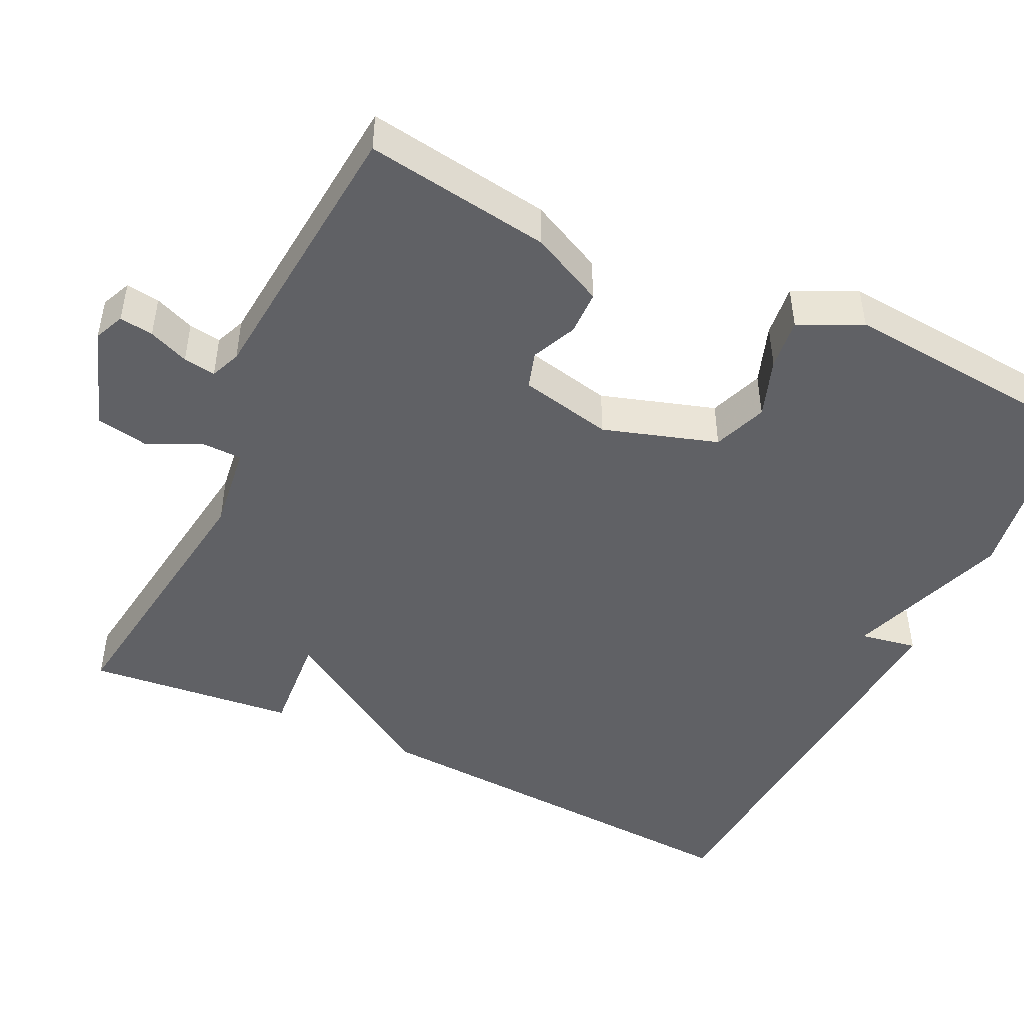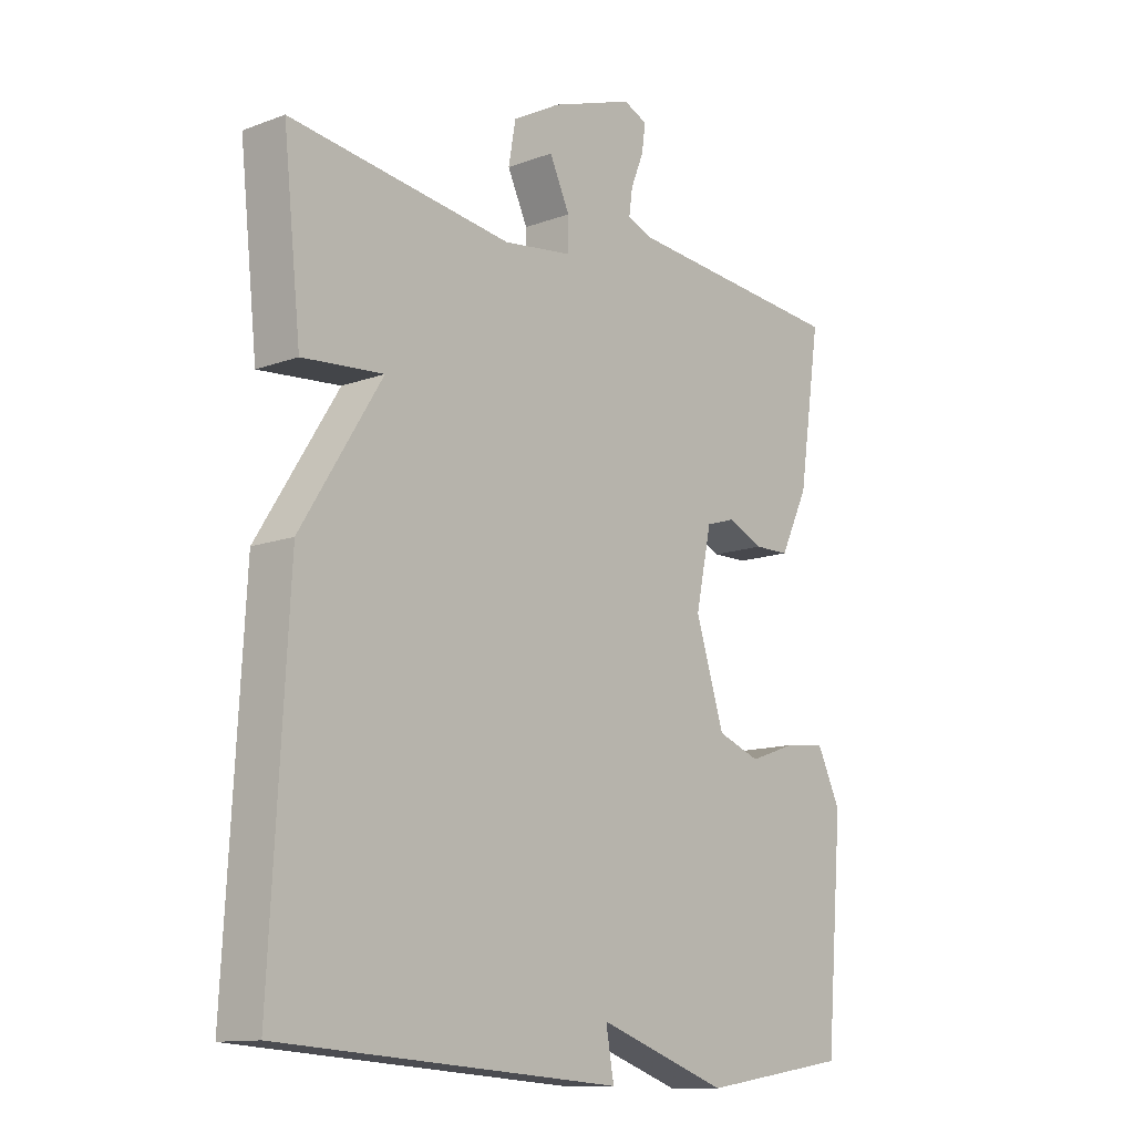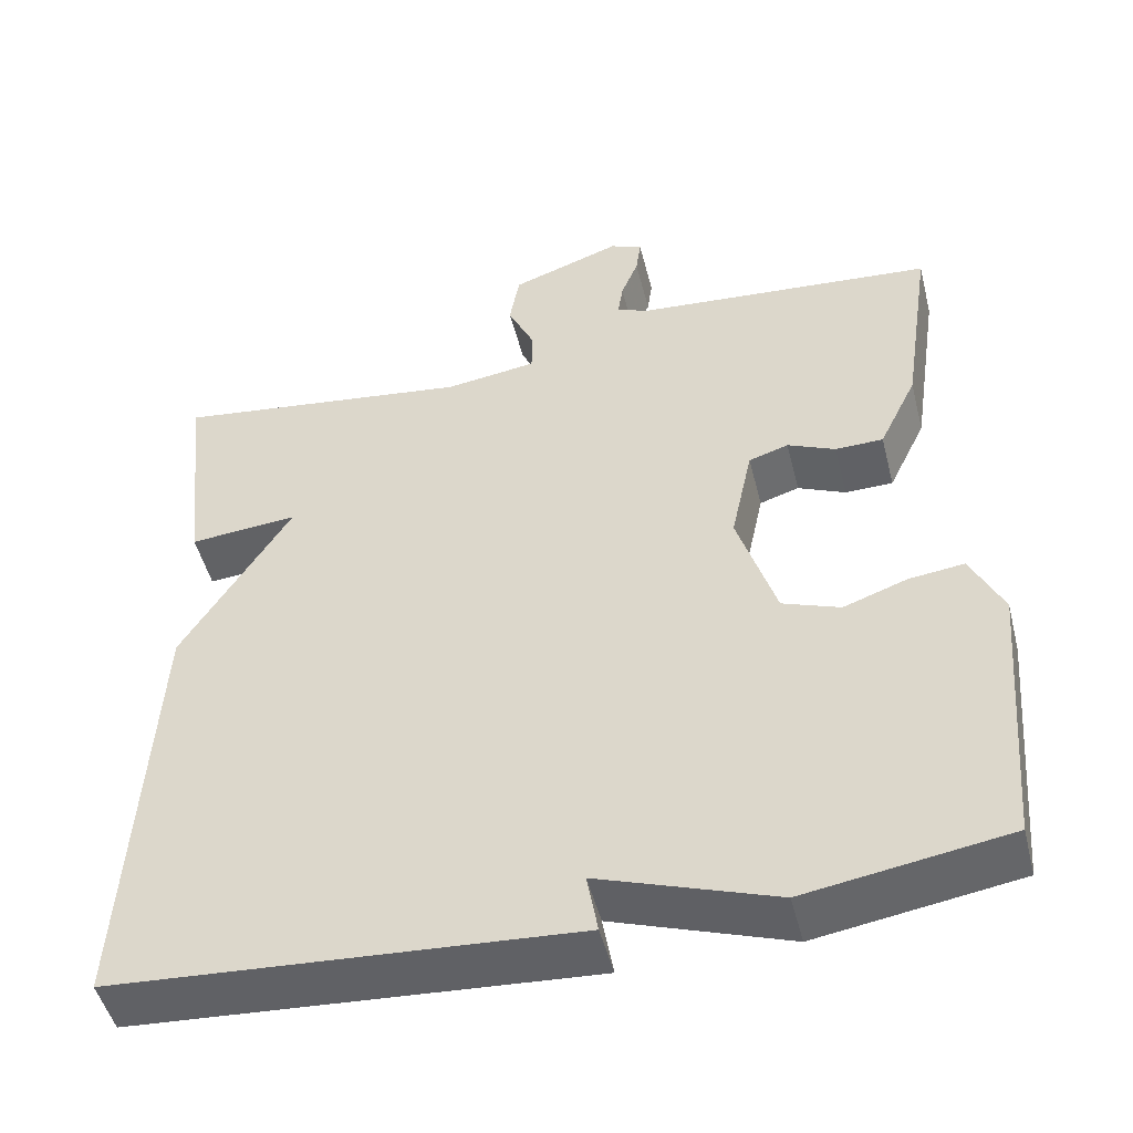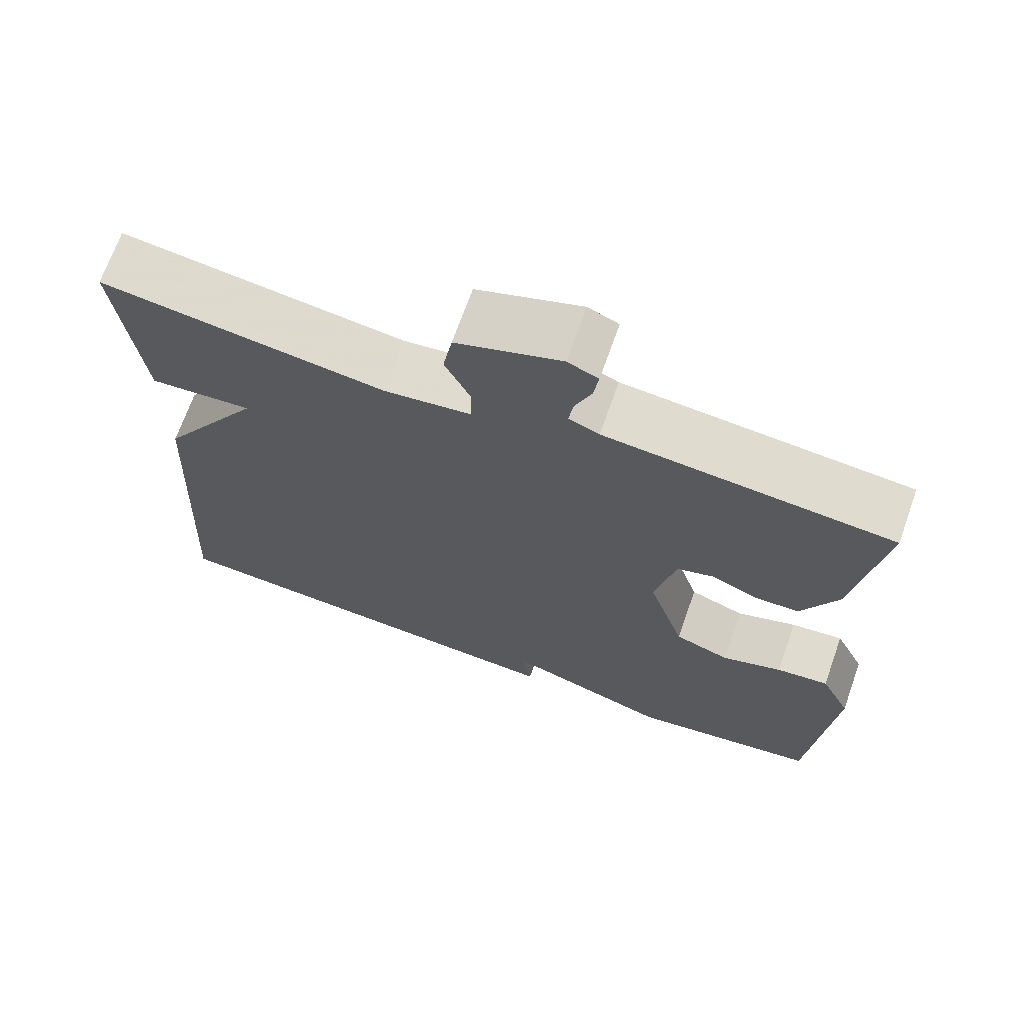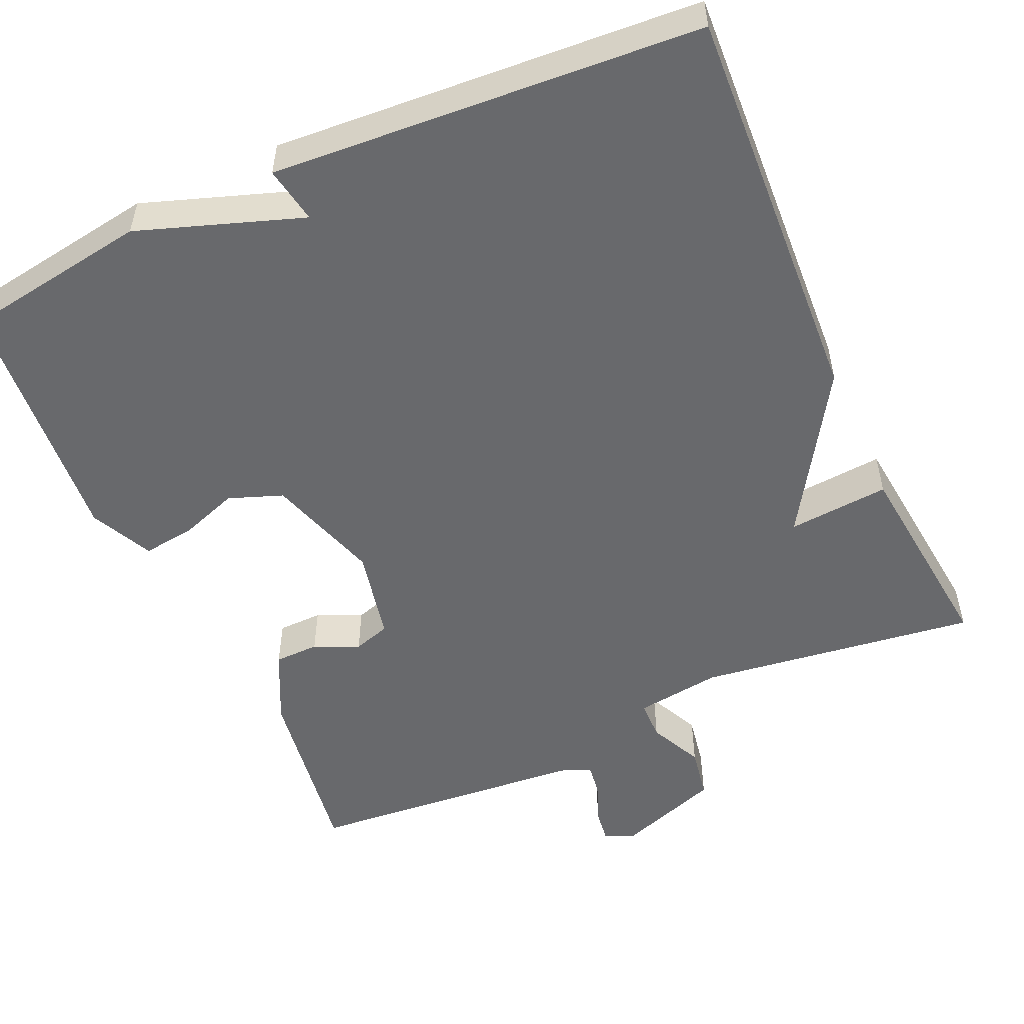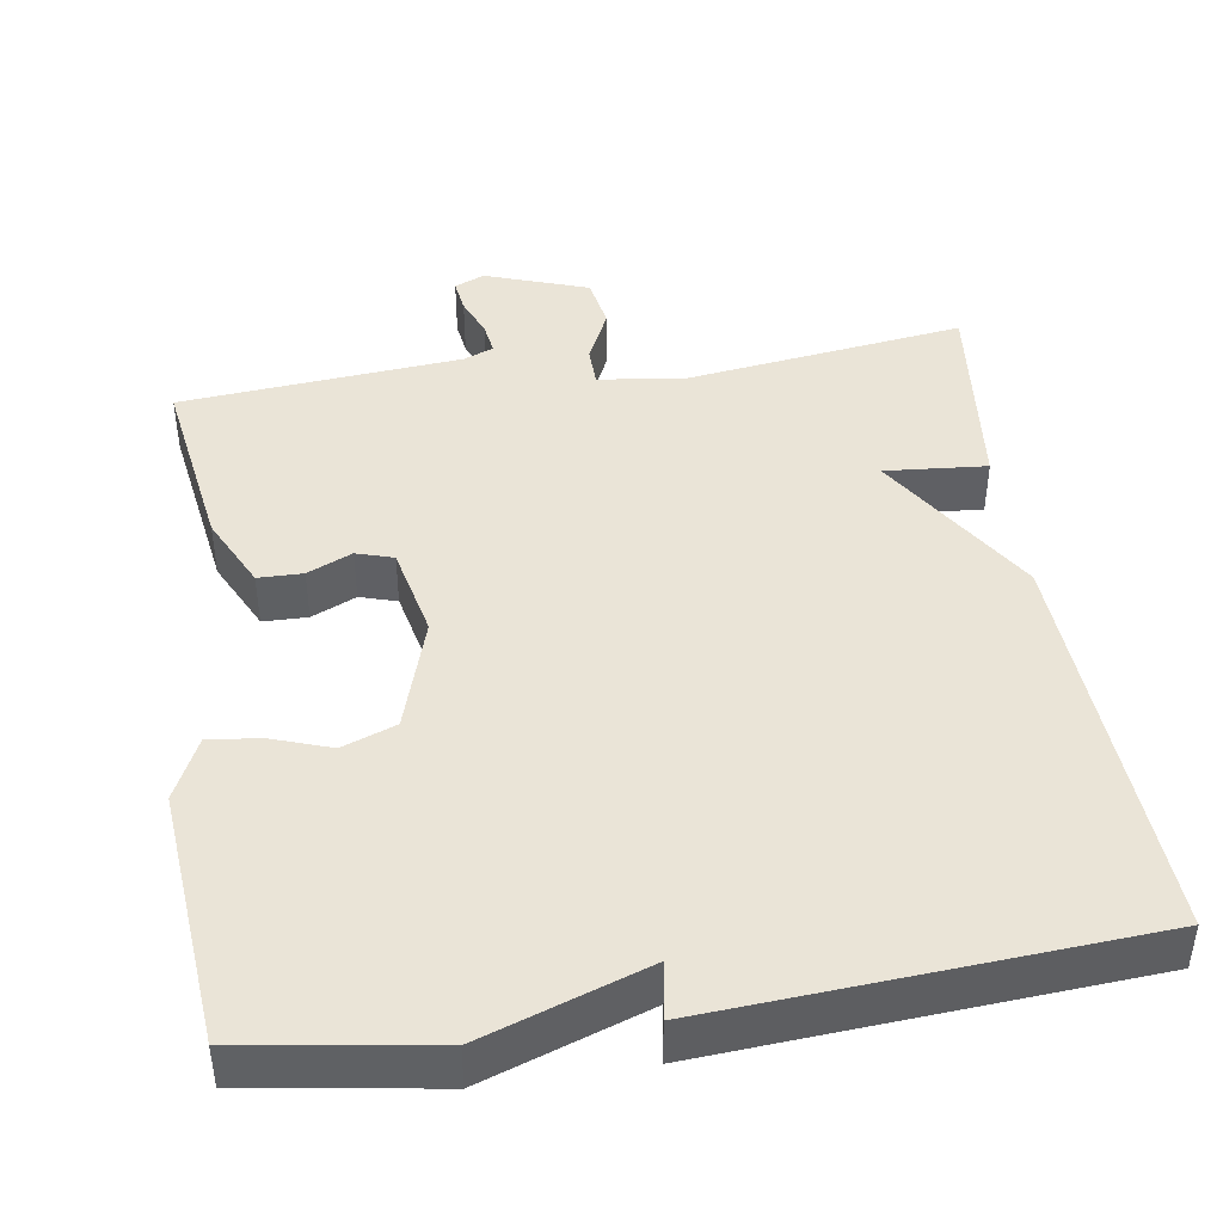
<metadata>
{"format":"obj","ext":"obj","renderer":"f3d","projection":"perspective","resolution":1024,"background":"white","views":[{"elev":-47.3,"azim":64.3,"up":"+Y"},{"elev":-12.5,"azim":-49.2,"up":"+Z"},{"elev":-49.1,"azim":14.2,"up":"+Z"},{"elev":69.4,"azim":19.5,"up":"+Z"},{"elev":-52.7,"azim":-155.8,"up":"+Y"},{"elev":43.6,"azim":171.3,"up":"+Y"}]}
</metadata>
<code>
v 0.5 0.07 -0.5
v 0.257 0.07 -0.538
v 0.044 0.07 -0.464
v 0.057 0.07 -0.538
v -0.5 0.07 -0.5
v -0.471 0.07 0.029
v -0.339 0.07 0.24
v -0.471 0.07 0.229
v -0.5 0.07 0.5
v -0.137 0.07 0.451
v -0.025 0.07 0.466
v -0.024 0.07 0.518
v -0.057 0.07 0.588
v -0.045 0.07 0.656
v 0.089 0.07 0.703
v 0.128 0.07 0.686
v 0.122 0.07 0.642
v 0.101 0.07 0.59
v 0.095 0.07 0.548
v 0.134 0.07 0.532
v 0.5 0.07 0.5
v 0.464 0.07 0.259
v 0.418 0.07 0.164
v 0.36 0.07 0.163
v 0.302 0.07 0.189
v 0.254 0.07 0.174
v 0.228 0.07 0.053
v 0.275 0.07 -0.095
v 0.345 0.07 -0.121
v 0.422 0.07 -0.094
v 0.489 0.07 -0.086
v 0.528 0.07 -0.167
v 0.5 0 -0.5
v 0.257 0 -0.538
v 0.044 0 -0.464
v 0.057 0 -0.538
v -0.5 0 -0.5
v -0.471 0 0.029
v -0.339 0 0.24
v -0.471 0 0.229
v -0.5 0 0.5
v -0.137 0 0.451
v -0.025 0 0.466
v -0.024 0 0.518
v -0.057 0 0.588
v -0.045 0 0.656
v 0.089 0 0.703
v 0.128 0 0.686
v 0.122 0 0.642
v 0.101 0 0.59
v 0.095 0 0.548
v 0.134 0 0.532
v 0.5 0 0.5
v 0.464 0 0.259
v 0.418 0 0.164
v 0.36 0 0.163
v 0.302 0 0.189
v 0.254 0 0.174
v 0.228 0 0.053
v 0.275 0 -0.095
v 0.345 0 -0.121
v 0.422 0 -0.094
v 0.489 0 -0.086
v 0.528 0 -0.167
f 1 2 3
f 32 1 3
f 31 32 3
f 30 31 3
f 29 30 3
f 28 29 3
f 27 28 3
f 26 27 3
f 23 24 25
f 22 23 25
f 21 22 25
f 20 21 25
f 19 20 25 26
f 16 17 18
f 15 16 18
f 14 15 18
f 13 14 18
f 12 13 18
f 11 12 18 19
f 7 8 9 10
f 6 7 10
f 5 6 10
f 4 5 10
f 3 4 10
f 3 10 11
f 3 11 19 26
f 35 34 33
f 35 33 64
f 35 64 63
f 35 63 62
f 35 62 61
f 35 61 60
f 35 60 59
f 35 59 58
f 57 56 55
f 57 55 54
f 57 54 53
f 57 53 52
f 58 57 52 51
f 50 49 48
f 50 48 47
f 50 47 46
f 50 46 45
f 50 45 44
f 51 50 44 43
f 42 41 40 39
f 42 39 38
f 42 38 37
f 42 37 36
f 42 36 35
f 43 42 35
f 58 51 43 35
f 1 33 34 2
f 2 34 35 3
f 3 35 36 4
f 4 36 37 5
f 5 37 38 6
f 6 38 39 7
f 7 39 40 8
f 8 40 41 9
f 9 41 42 10
f 10 42 43 11
f 11 43 44 12
f 12 44 45 13
f 13 45 46 14
f 14 46 47 15
f 15 47 48 16
f 16 48 49 17
f 17 49 50 18
f 18 50 51 19
f 19 51 52 20
f 20 52 53 21
f 21 53 54 22
f 22 54 55 23
f 23 55 56 24
f 24 56 57 25
f 25 57 58 26
f 26 58 59 27
f 27 59 60 28
f 28 60 61 29
f 29 61 62 30
f 30 62 63 31
f 31 63 64 32
f 32 64 33 1

</code>
